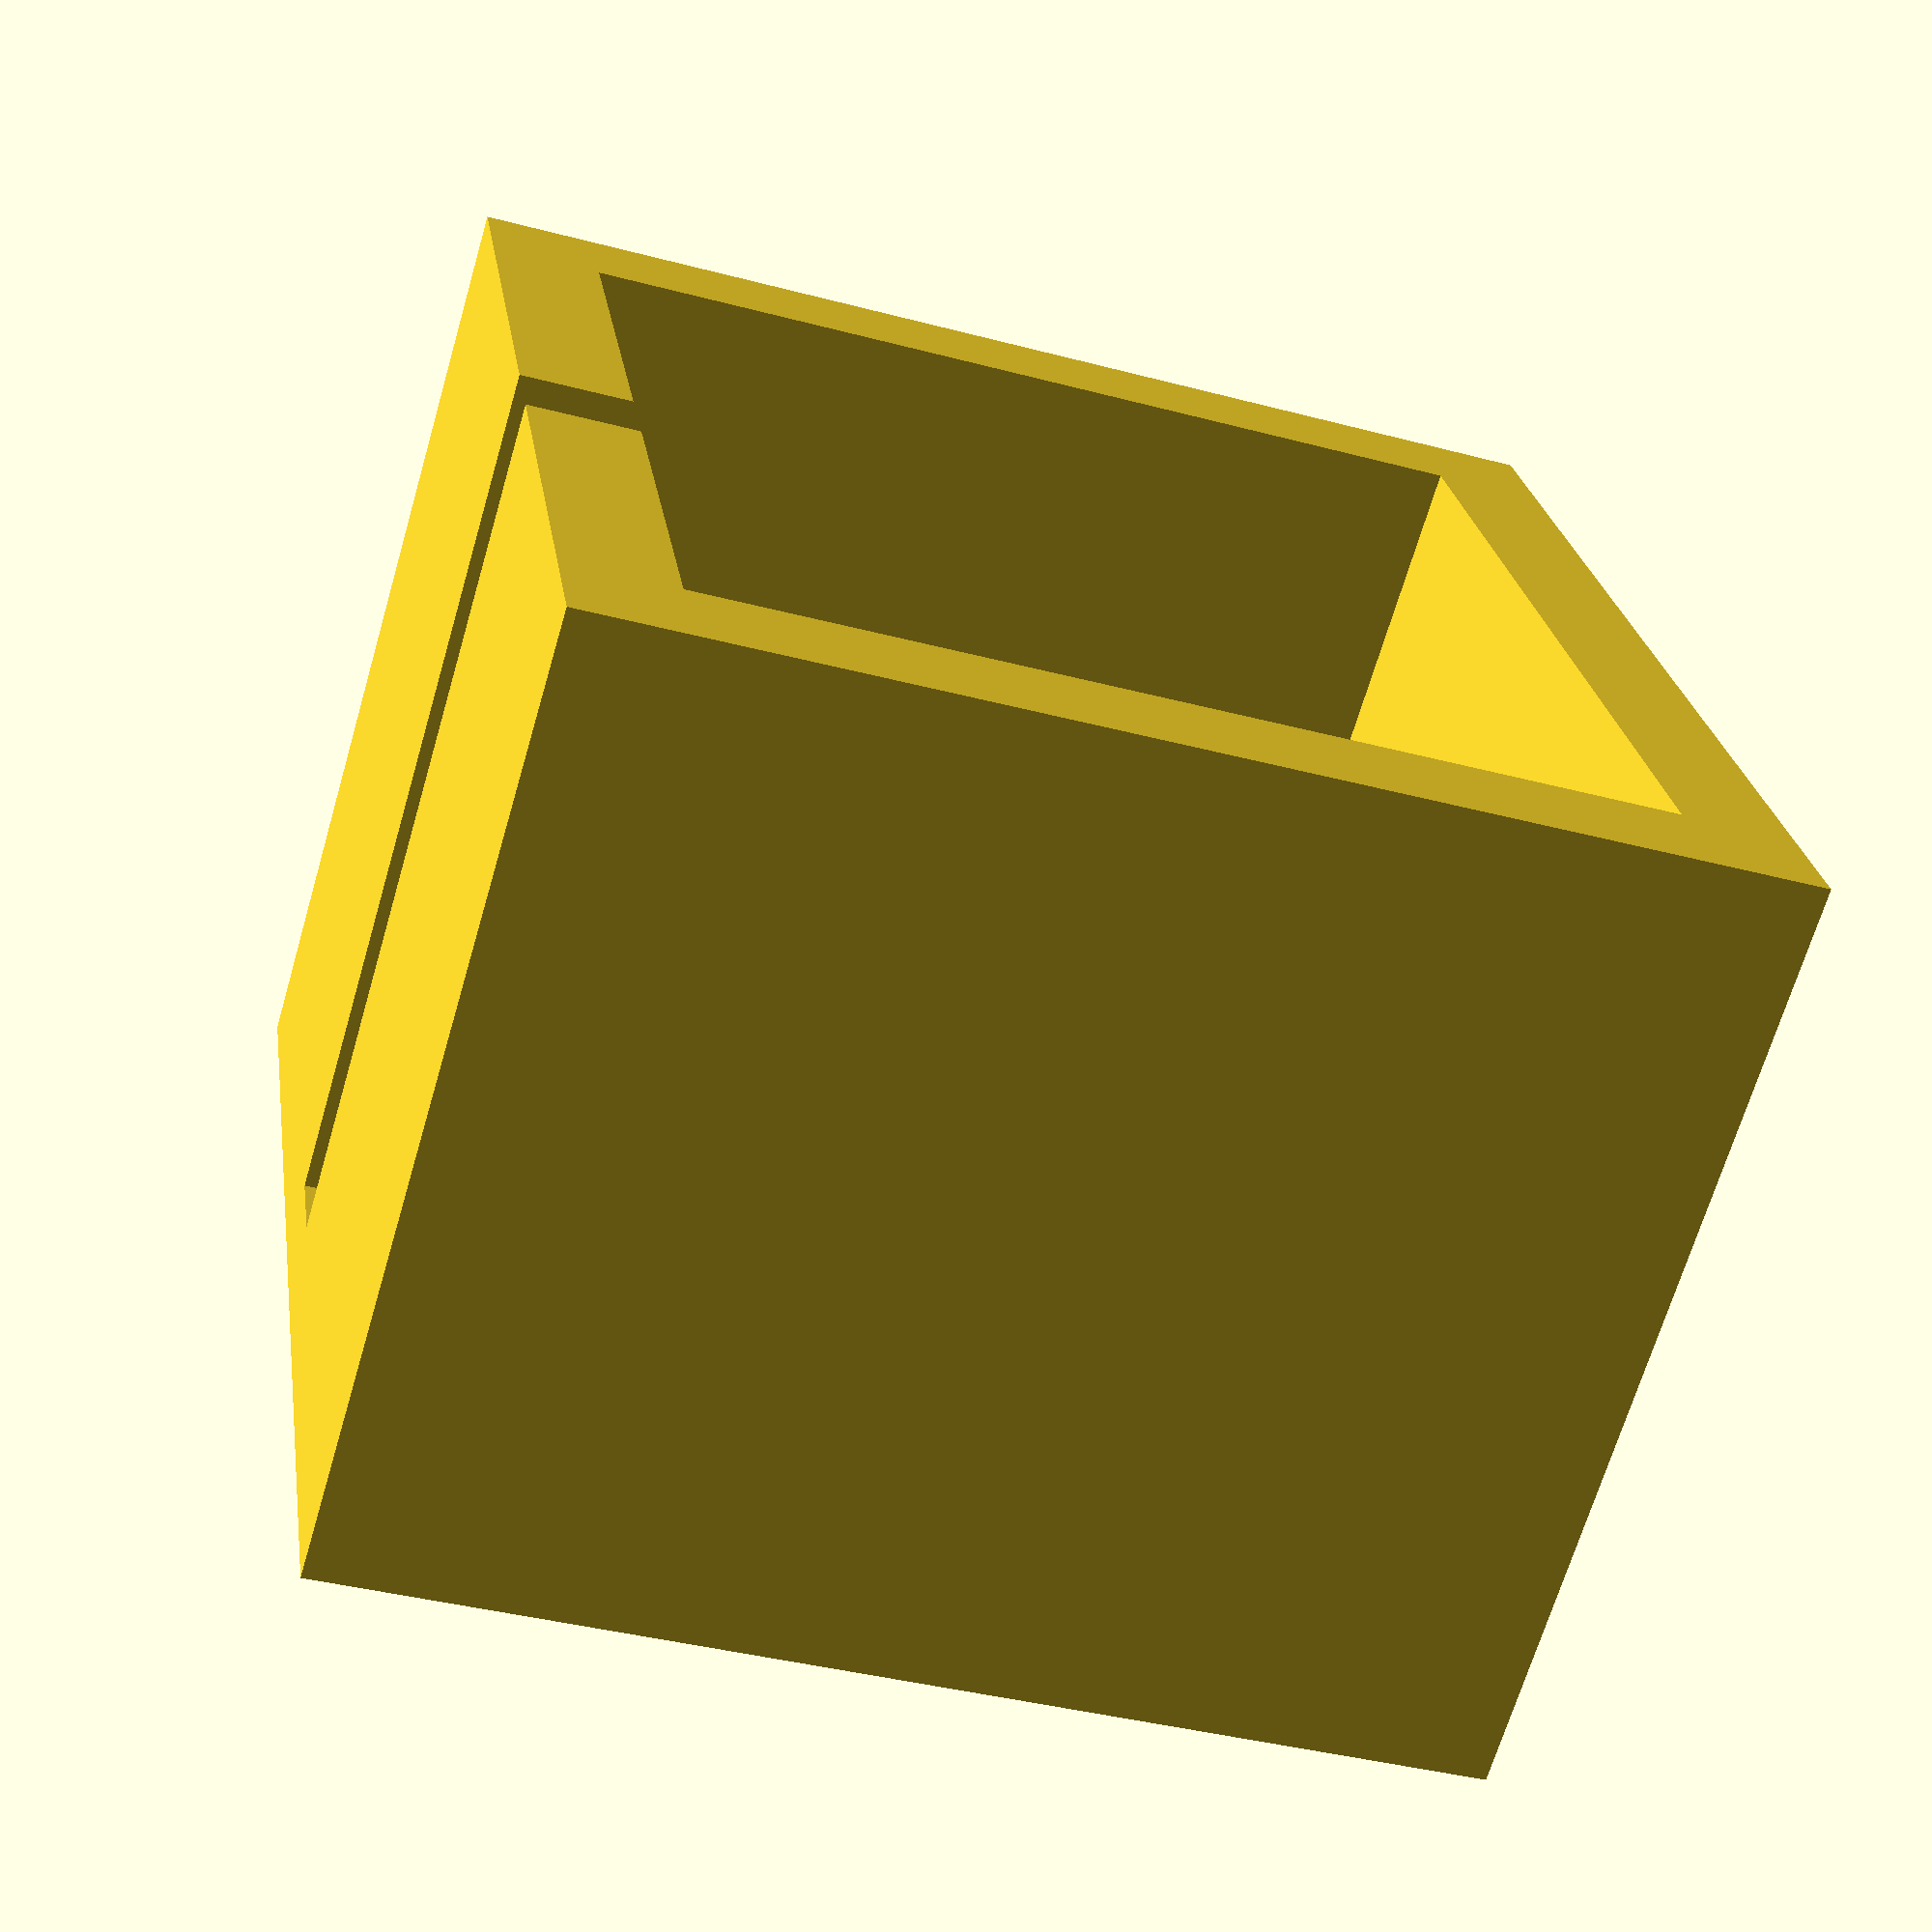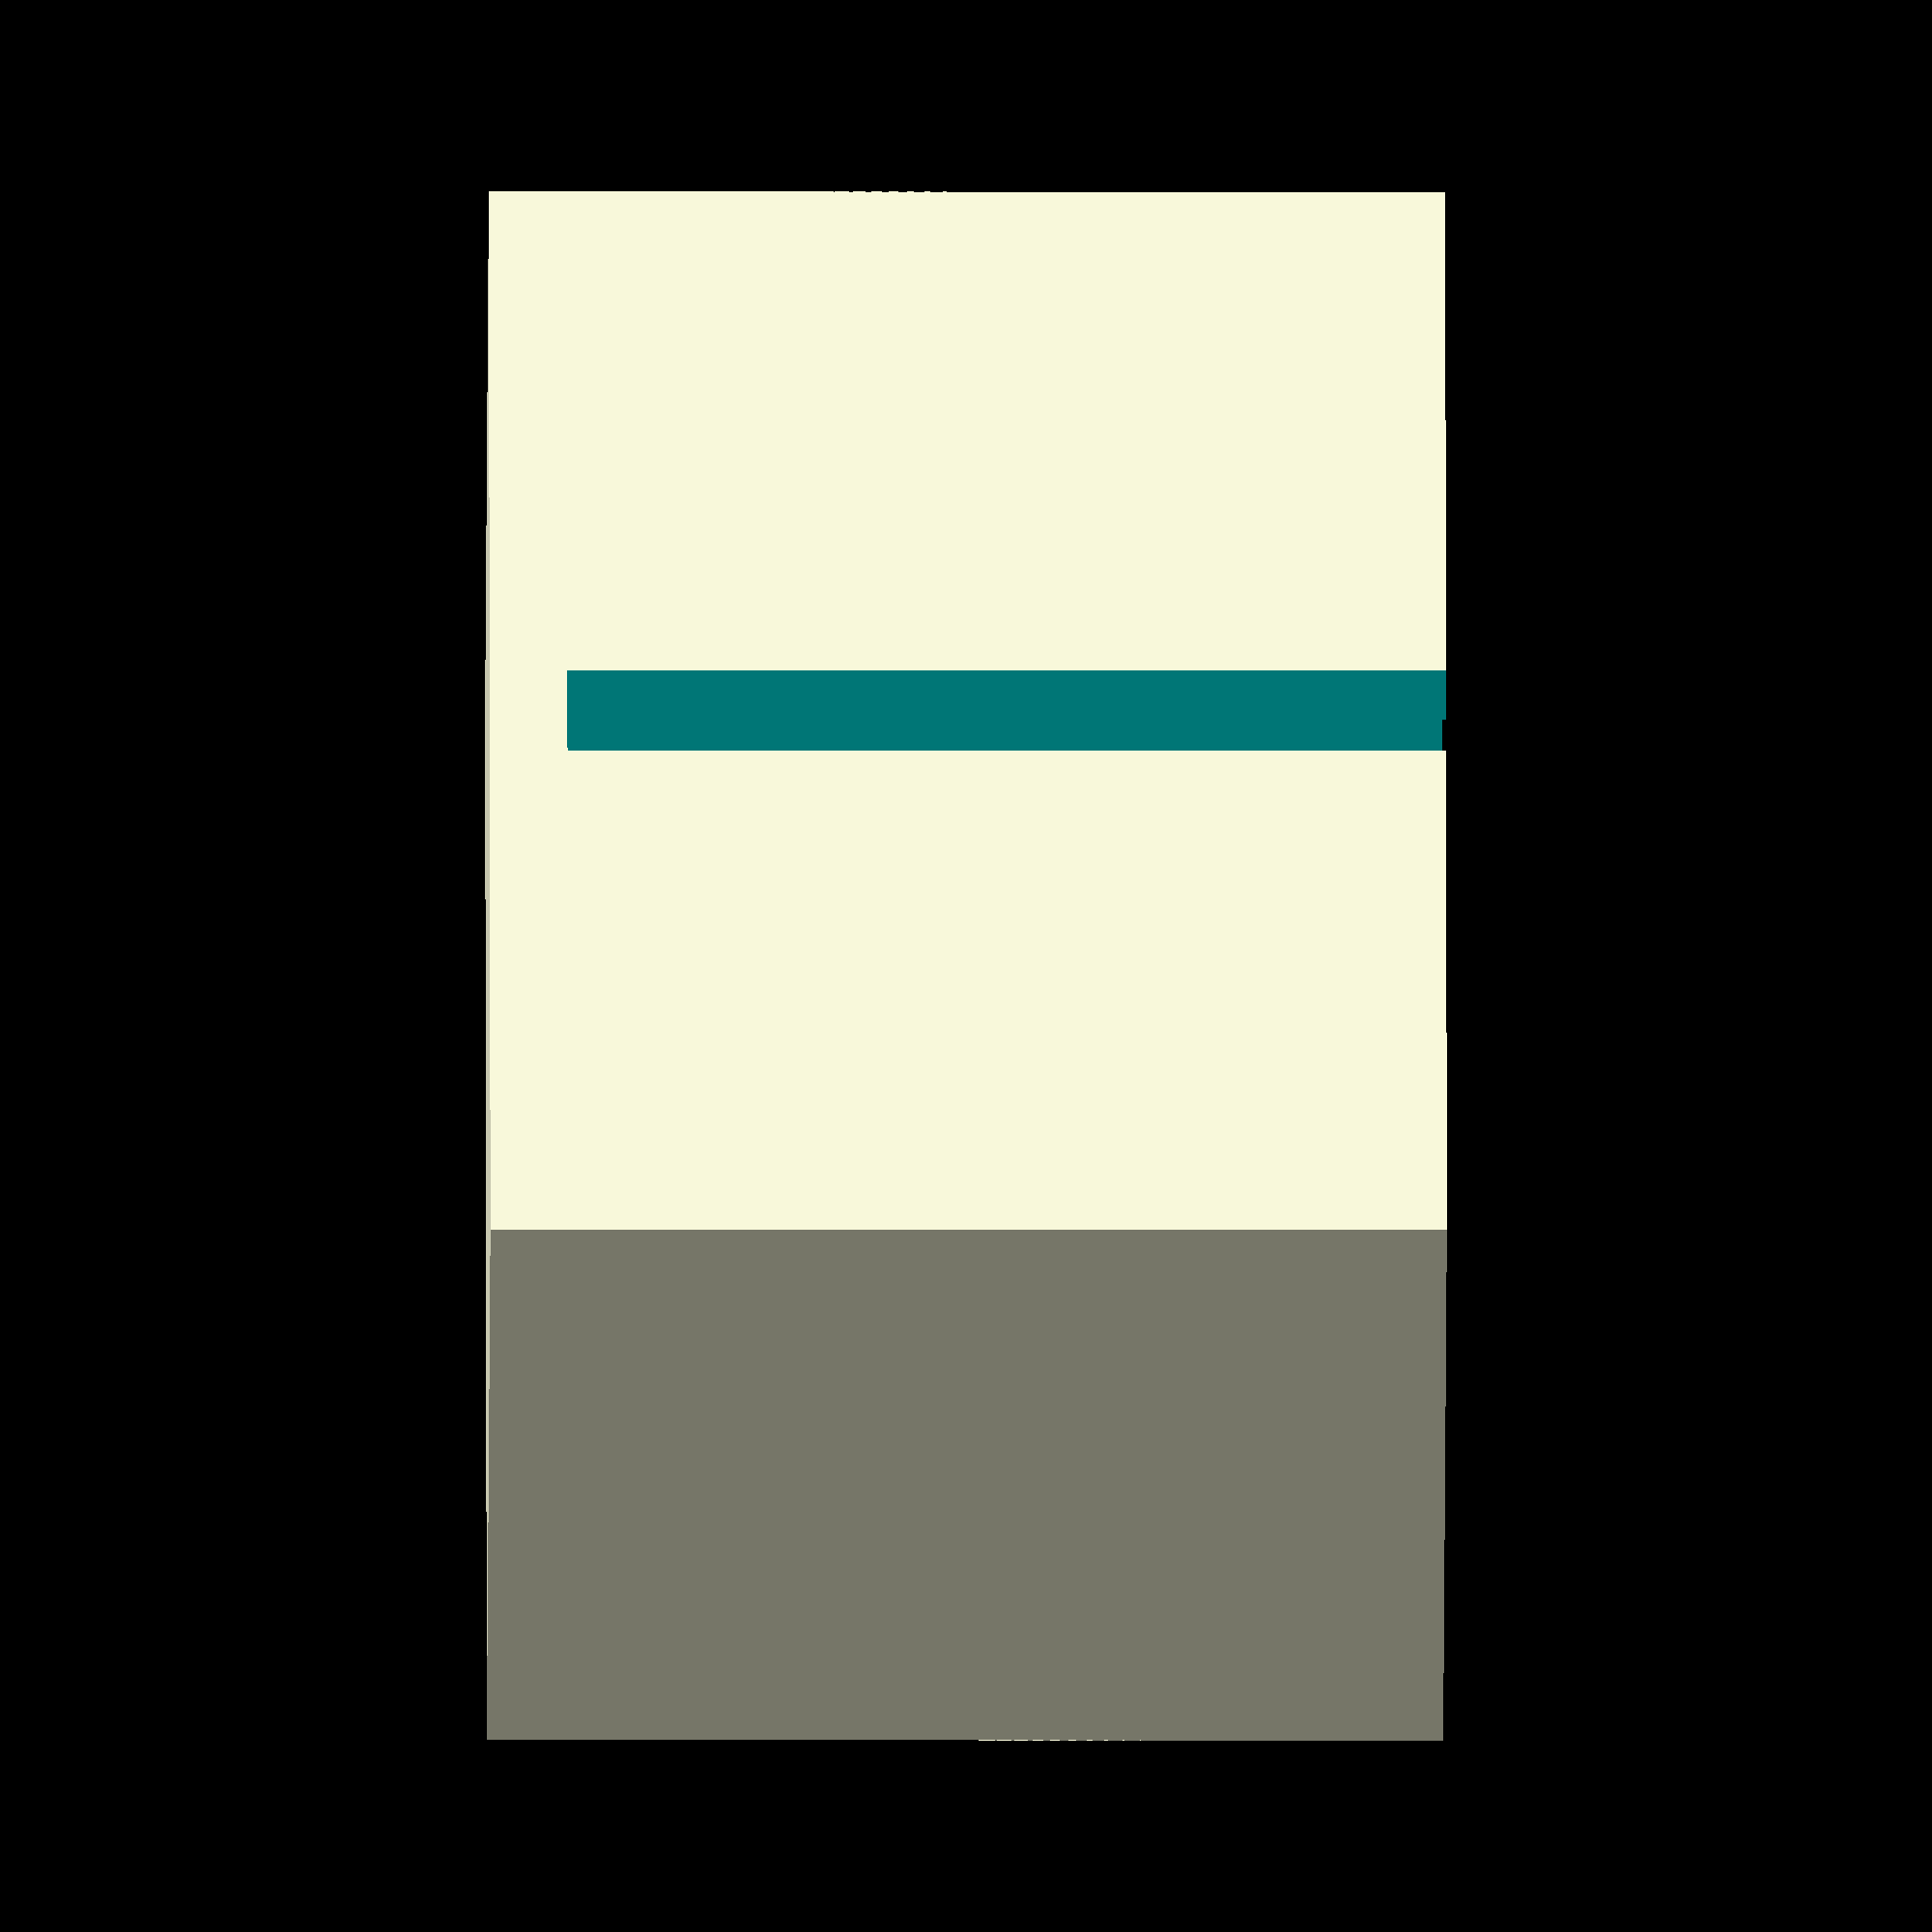
<openscad>
wall_thickness = 10;
motor_height	= 42;
connector_width = motor_height;
connector_height	= 4;


module motor(){
	cube([42,42,motor_height], center=true);
}
module basic(){
	cube([42+wall_thickness,42+wall_thickness,40+3], center=true);
}

difference(){
	translate([0,0,-3]) basic();
	motor();
	translate([motor_height/2,0,(-motor_height/2)+connector_width/2]) cube([20,connector_height,connector_width], center=true);
}
</openscad>
<views>
elev=247.5 azim=351.3 roll=196.3 proj=p view=wireframe
elev=182.3 azim=23.9 roll=270.2 proj=o view=solid
</views>
